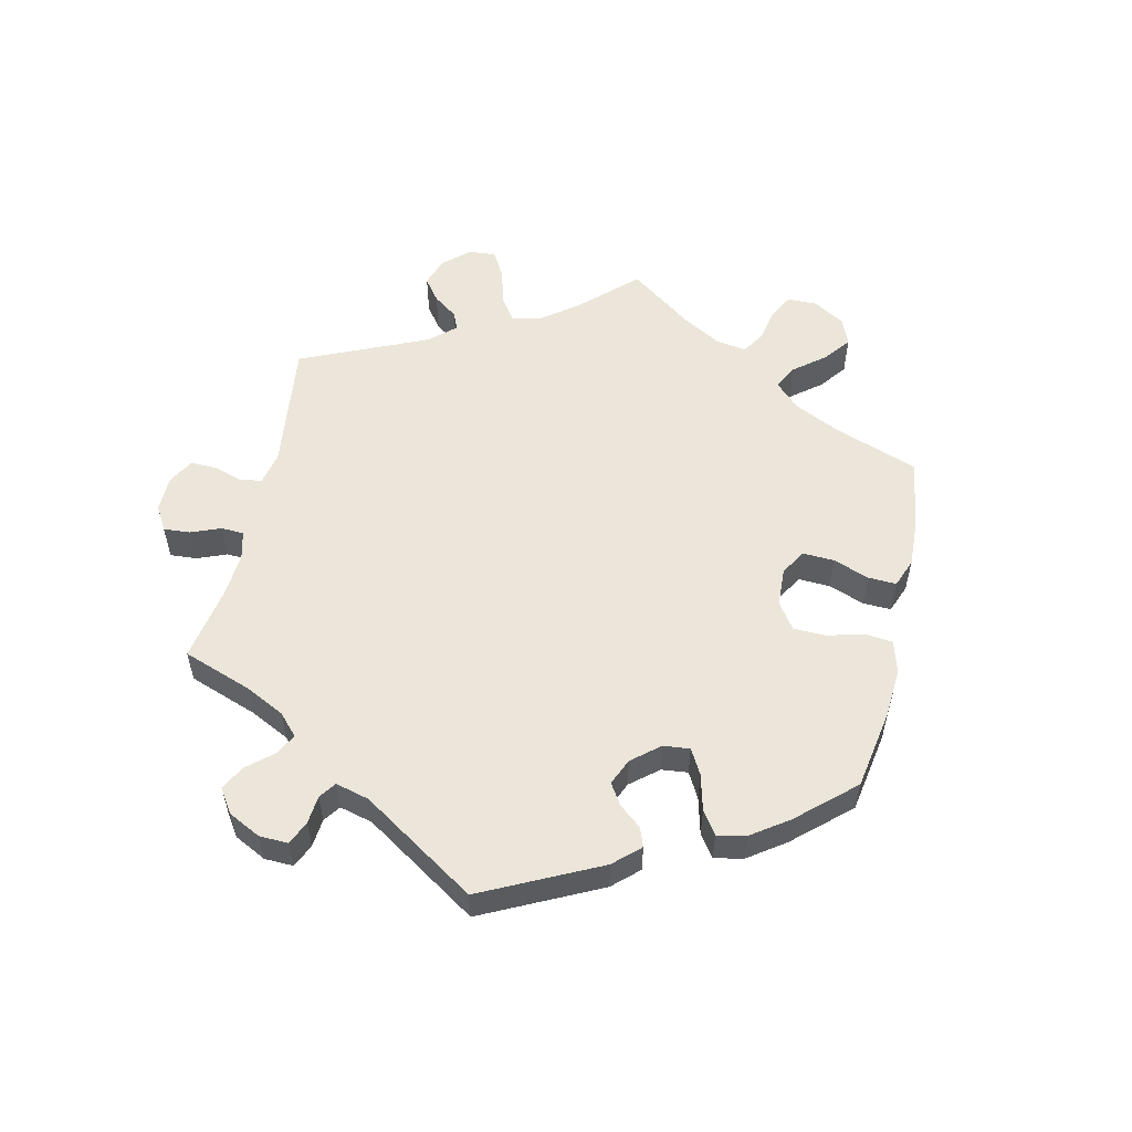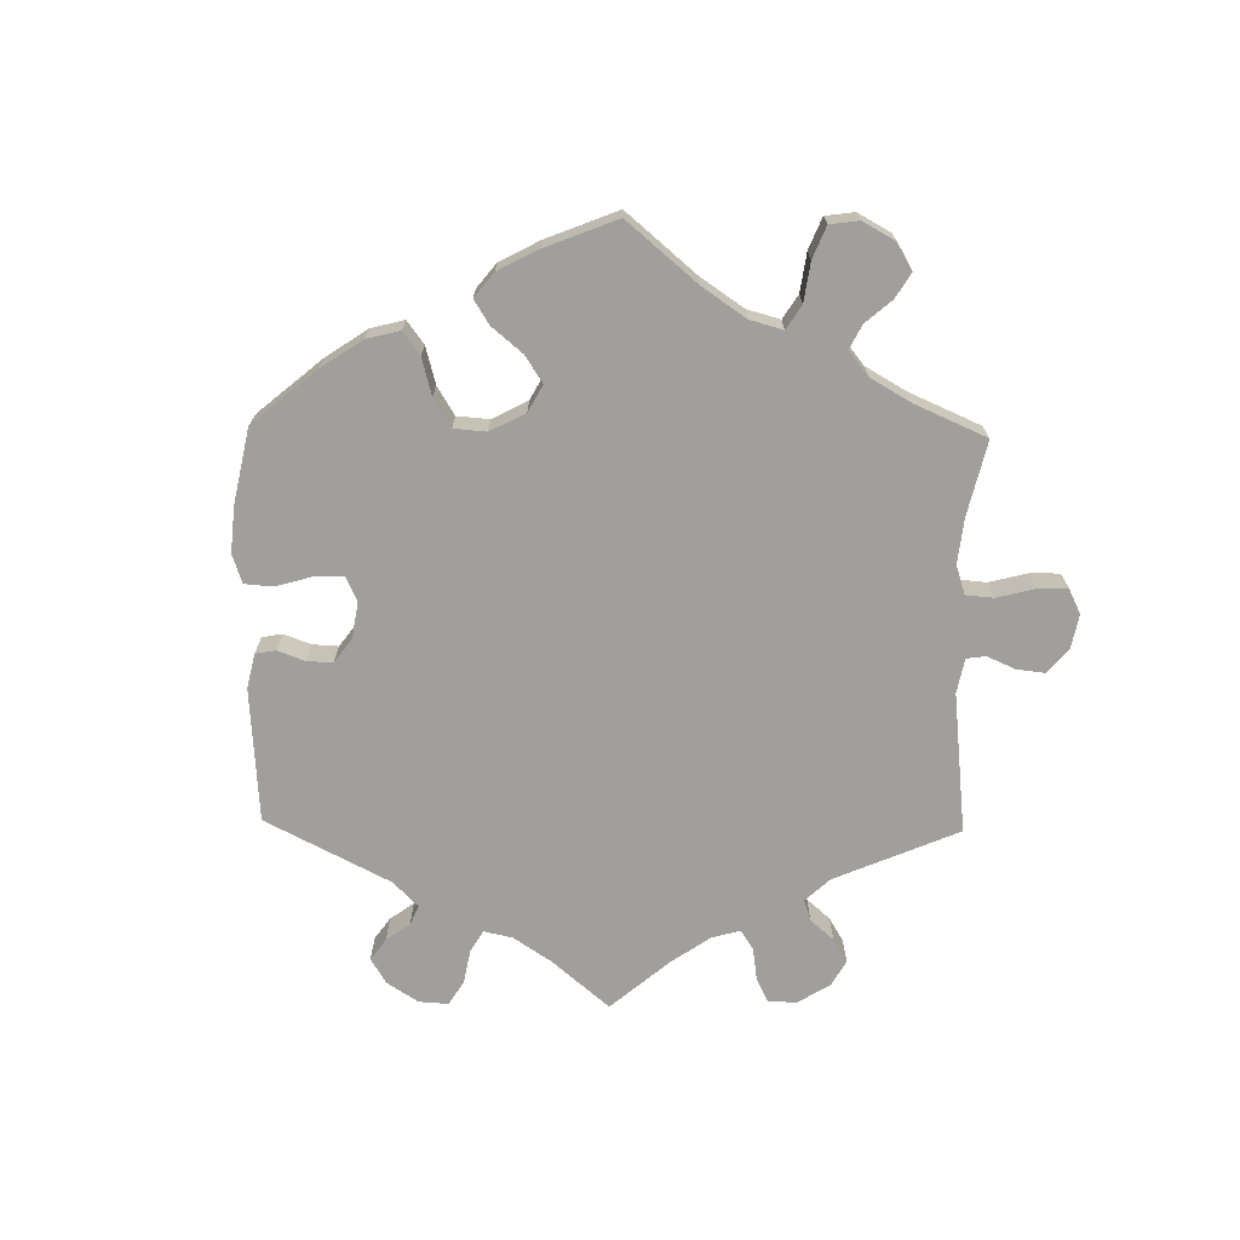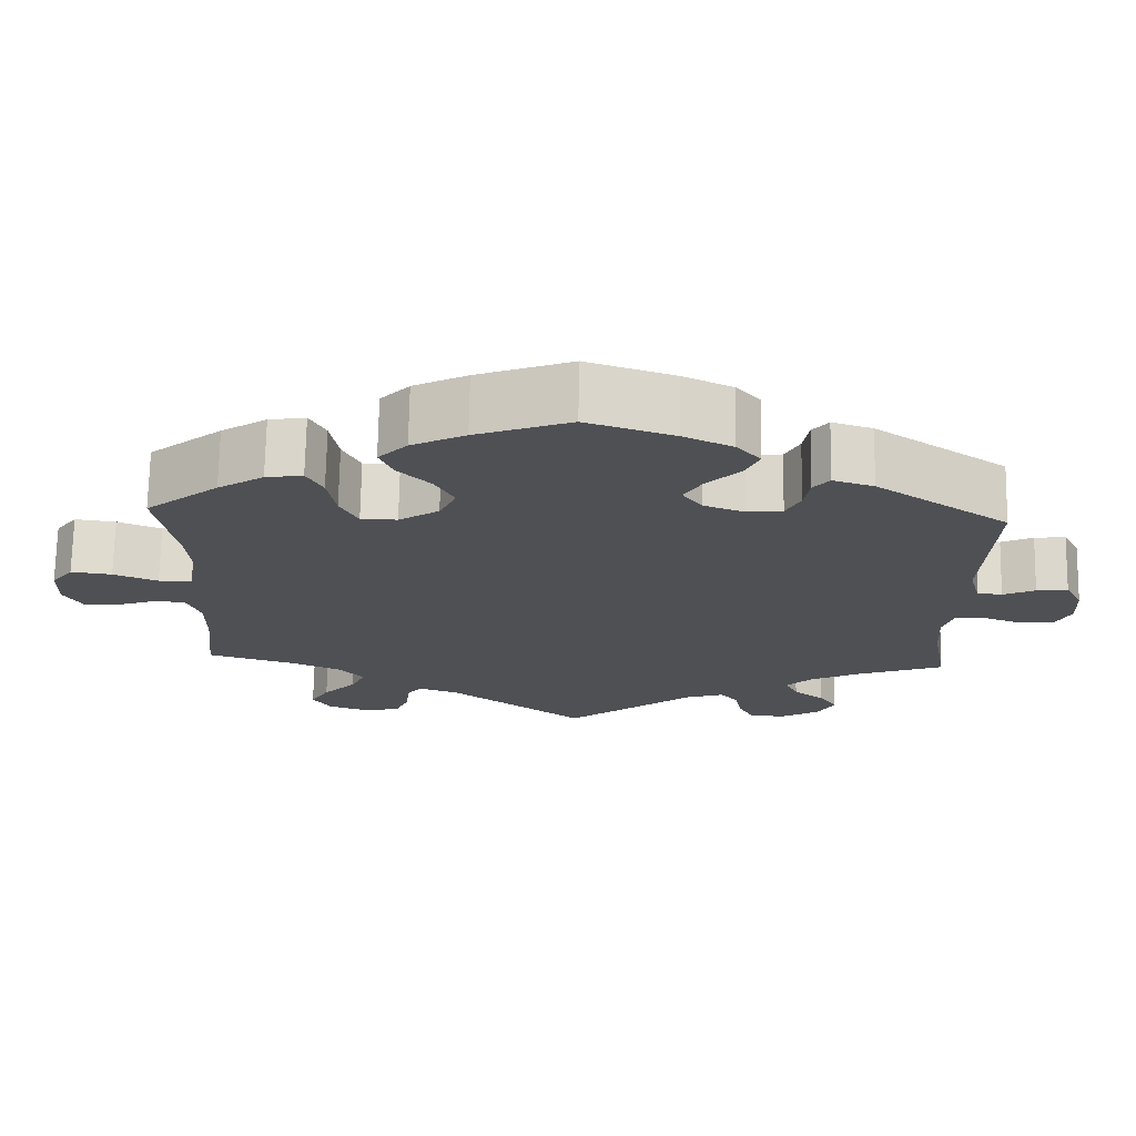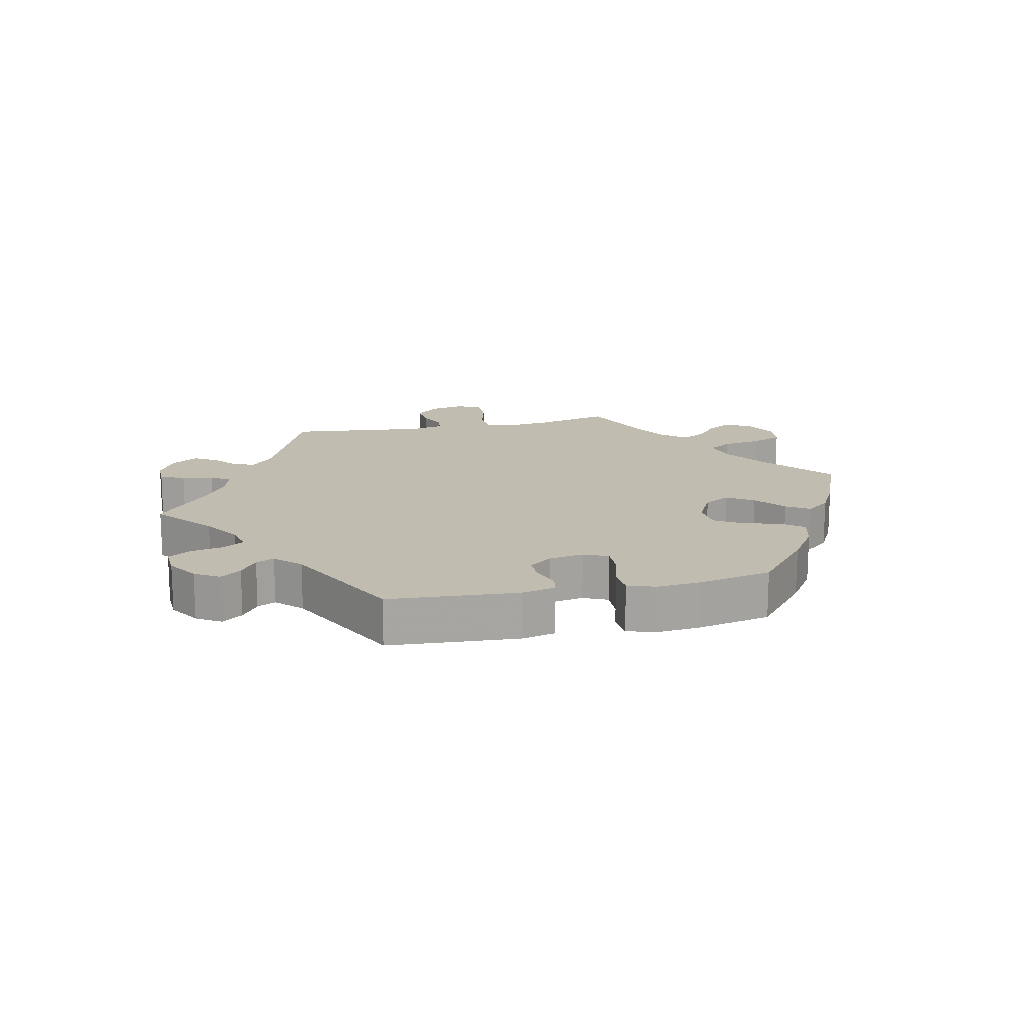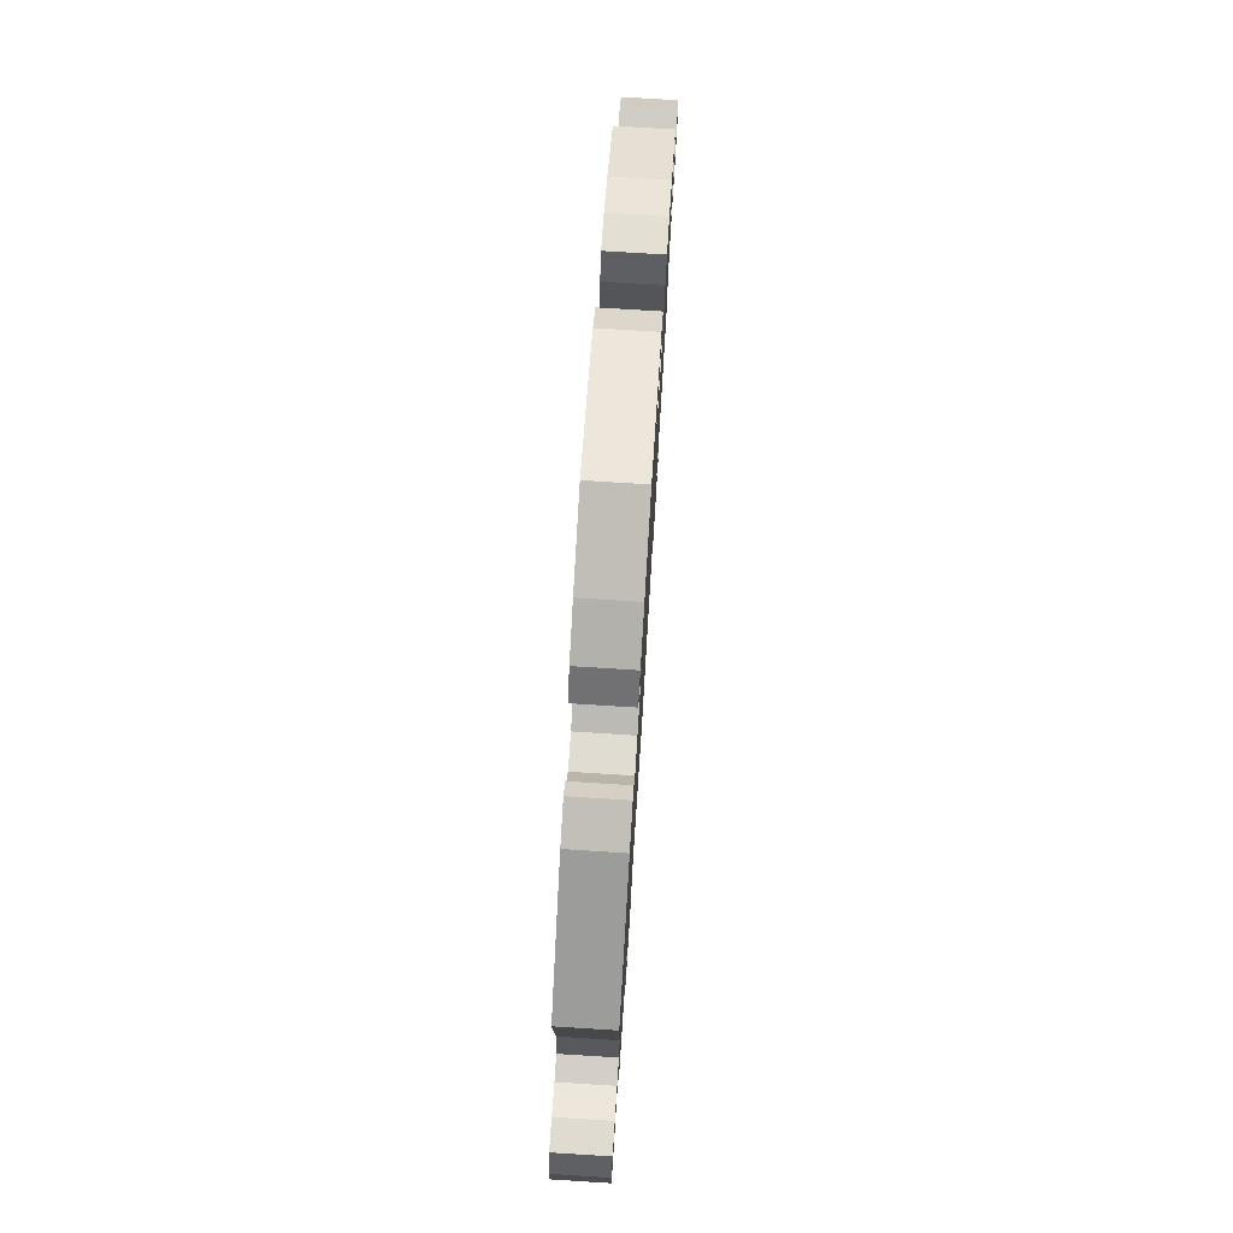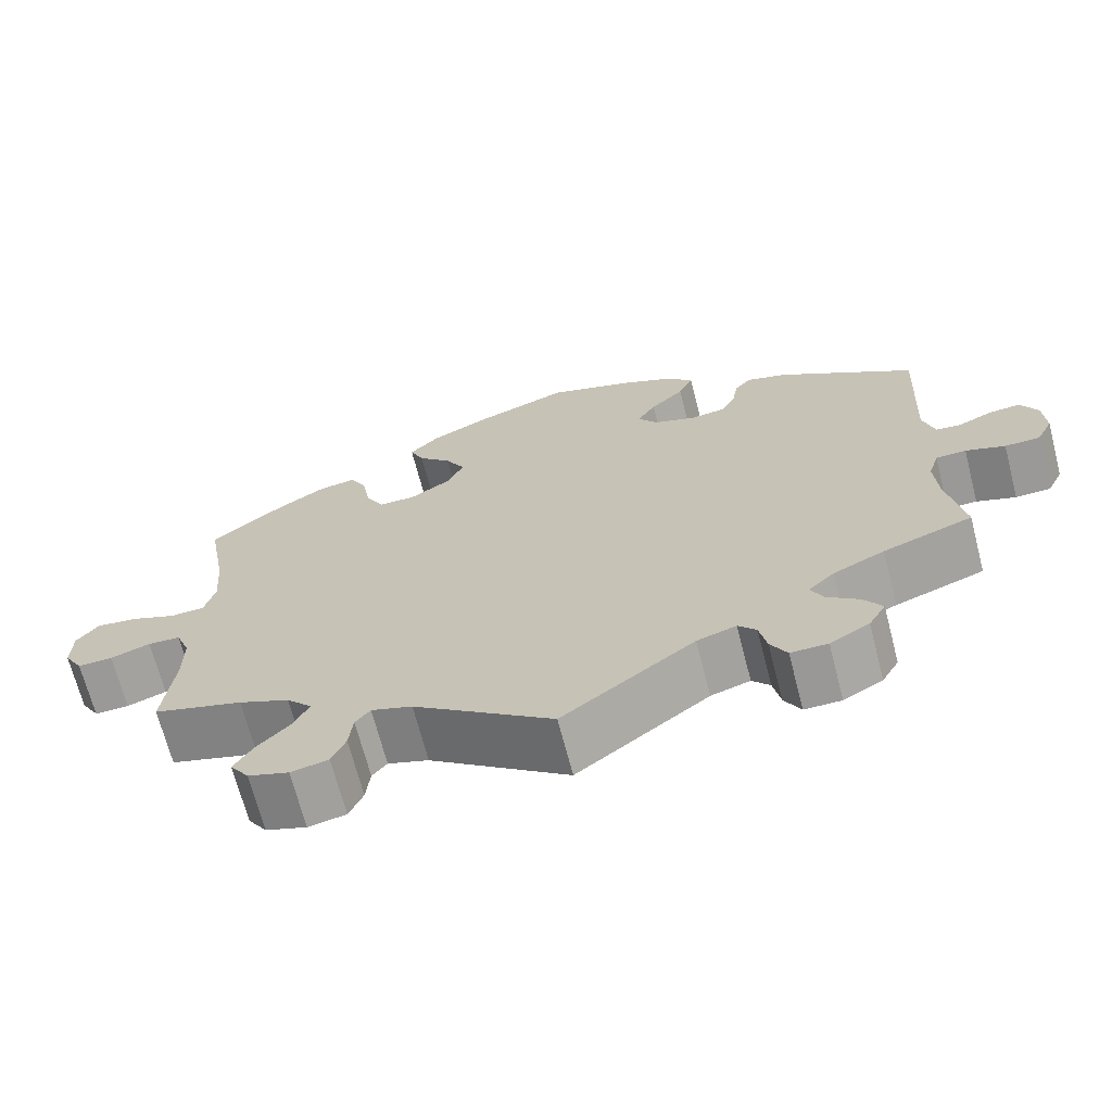
<metadata>
{"format":"obj","ext":"obj","renderer":"f3d","projection":"perspective","resolution":1024,"background":"white","views":[{"elev":55.5,"azim":-47.4,"up":"+Y"},{"elev":-71.2,"azim":59.0,"up":"+Y"},{"elev":71.0,"azim":-179.0,"up":"+Z"},{"elev":16.4,"azim":-42.3,"up":"+Y"},{"elev":75.8,"azim":-86.4,"up":"+Z"},{"elev":-68.6,"azim":-165.5,"up":"+Z"}]}
</metadata>
<code>
v 0.391 0.07 -0.322
v 0.329 0.07 -0.349
v 0.298 0.07 -0.383
v 0.316 0.07 -0.421
v 0.357 0.07 -0.463
v 0.38 0.07 -0.502
v 0.357 0.07 -0.536
v 0.307 0.07 -0.553
v 0.261 0.07 -0.544
v 0.244 0.07 -0.505
v 0.239 0.07 -0.459
v 0.221 0.07 -0.436
v 0.171 0.07 -0.453
v 0.001 0.07 -0.578
v -0.16 0.07 -0.457
v -0.208 0.07 -0.442
v -0.23 0.07 -0.467
v -0.239 0.07 -0.512
v -0.259 0.07 -0.548
v -0.304 0.07 -0.548
v -0.352 0.07 -0.521
v -0.373 0.07 -0.484
v -0.35 0.07 -0.45
v -0.312 0.07 -0.42
v -0.296 0.07 -0.389
v -0.328 0.07 -0.358
v -0.391 0.07 -0.328
v -0.5 0.07 -0.289
v -0.48 0.07 -0.178
v -0.476 0.07 -0.112
v -0.489 0.07 -0.07
v -0.526 0.07 -0.069
v -0.574 0.07 -0.086
v -0.617 0.07 -0.085
v -0.637 0.07 -0.045
v -0.634 0.07 0.01
v -0.613 0.07 0.049
v -0.574 0.07 0.045
v -0.534 0.07 0.027
v -0.503 0.07 0.03
v -0.489 0.07 0.081
v -0.5 0.07 0.289
v -0.334 0.07 0.401
v -0.283 0.07 0.417
v -0.263 0.07 0.393
v -0.256 0.07 0.351
v -0.238 0.07 0.316
v -0.194 0.07 0.311
v -0.143 0.07 0.33
v -0.119 0.07 0.363
v -0.142 0.07 0.401
v -0.183 0.07 0.441
v -0.201 0.07 0.479
v -0.171 0.07 0.513
v -0.109 0.07 0.542
v 0 0.07 0.578
v 0.118 0.07 0.535
v 0.185 0.07 0.502
v 0.221 0.07 0.465
v 0.204 0.07 0.426
v 0.163 0.07 0.385
v 0.139 0.07 0.341
v 0.16 0.07 0.297
v 0.21 0.07 0.265
v 0.255 0.07 0.266
v 0.277 0.07 0.309
v 0.287 0.07 0.367
v 0.307 0.07 0.405
v 0.353 0.07 0.398
v 0.41 0.07 0.362
v 0.501 0.07 0.29
v 0.477 0.07 0.156
v 0.471 0.07 0.078
v 0.484 0.07 0.028
v 0.526 0.07 0.026
v 0.581 0.07 0.048
v 0.632 0.07 0.055
v 0.659 0.07 0.02
v 0.66 0.07 -0.036
v 0.637 0.07 -0.075
v 0.594 0.07 -0.074
v 0.545 0.07 -0.057
v 0.505 0.07 -0.059
v 0.488 0.07 -0.103
v 0.488 0.07 -0.172
v 0.501 0.07 -0.289
v 0.391 0 -0.322
v 0.329 0 -0.349
v 0.298 0 -0.383
v 0.316 0 -0.421
v 0.357 0 -0.463
v 0.38 0 -0.502
v 0.357 0 -0.536
v 0.307 0 -0.553
v 0.261 0 -0.544
v 0.244 0 -0.505
v 0.239 0 -0.459
v 0.221 0 -0.436
v 0.171 0 -0.453
v 0.001 0 -0.578
v -0.16 0 -0.457
v -0.208 0 -0.442
v -0.23 0 -0.467
v -0.239 0 -0.512
v -0.259 0 -0.548
v -0.304 0 -0.548
v -0.352 0 -0.521
v -0.373 0 -0.484
v -0.35 0 -0.45
v -0.312 0 -0.42
v -0.296 0 -0.389
v -0.328 0 -0.358
v -0.391 0 -0.328
v -0.5 0 -0.289
v -0.48 0 -0.178
v -0.476 0 -0.112
v -0.489 0 -0.07
v -0.526 0 -0.069
v -0.574 0 -0.086
v -0.617 0 -0.085
v -0.637 0 -0.045
v -0.634 0 0.01
v -0.613 0 0.049
v -0.574 0 0.045
v -0.534 0 0.027
v -0.503 0 0.03
v -0.489 0 0.081
v -0.5 0 0.289
v -0.334 0 0.401
v -0.283 0 0.417
v -0.263 0 0.393
v -0.256 0 0.351
v -0.238 0 0.316
v -0.194 0 0.311
v -0.143 0 0.33
v -0.119 0 0.363
v -0.142 0 0.401
v -0.183 0 0.441
v -0.201 0 0.479
v -0.171 0 0.513
v -0.109 0 0.542
v 0 0 0.578
v 0.118 0 0.535
v 0.185 0 0.502
v 0.221 0 0.465
v 0.204 0 0.426
v 0.163 0 0.385
v 0.139 0 0.341
v 0.16 0 0.297
v 0.21 0 0.265
v 0.255 0 0.266
v 0.277 0 0.309
v 0.287 0 0.367
v 0.307 0 0.405
v 0.353 0 0.398
v 0.41 0 0.362
v 0.501 0 0.29
v 0.477 0 0.156
v 0.471 0 0.078
v 0.484 0 0.028
v 0.526 0 0.026
v 0.581 0 0.048
v 0.632 0 0.055
v 0.659 0 0.02
v 0.66 0 -0.036
v 0.637 0 -0.075
v 0.594 0 -0.074
v 0.545 0 -0.057
v 0.505 0 -0.059
v 0.488 0 -0.103
v 0.488 0 -0.172
v 0.501 0 -0.289
f 85 86 1
f 84 85 1 2
f 83 84 2 3
f 79 80 81 82
f 79 82 83
f 78 79 83
f 75 76 77 78
f 75 78 83
f 74 75 83 3
f 69 70 71 72
f 69 72 73
f 66 67 68 69
f 65 66 69 73
f 64 65 73 74
f 58 59 60 61
f 58 61 62
f 57 58 62
f 56 57 62
f 55 56 62 63
f 51 52 53 54
f 50 51 54 55
f 43 44 45 46
f 41 42 43 46
f 40 41 46 47
f 36 37 38 39
f 36 39 40
f 35 36 40
f 32 33 34 35
f 31 32 35 40
f 30 31 40 47
f 27 28 29
f 26 27 29 30
f 25 26 30 47
f 21 22 23 24
f 21 24 25
f 20 21 25
f 17 18 19 20
f 16 17 20 25
f 15 16 25 47
f 13 14 15 47
f 8 9 10 11
f 6 7 8 11
f 4 5 6 11
f 3 4 11 12
f 63 64 74 3
f 50 55 63 3
f 12 13 47 48
f 12 48 49
f 3 12 49 50
f 87 172 171
f 88 87 171 170
f 89 88 170 169
f 168 167 166 165
f 169 168 165
f 169 165 164
f 164 163 162 161
f 169 164 161
f 89 169 161 160
f 158 157 156 155
f 159 158 155
f 155 154 153 152
f 159 155 152 151
f 160 159 151 150
f 147 146 145 144
f 148 147 144
f 148 144 143
f 148 143 142
f 149 148 142 141
f 140 139 138 137
f 141 140 137 136
f 132 131 130 129
f 132 129 128 127
f 133 132 127 126
f 125 124 123 122
f 126 125 122
f 126 122 121
f 121 120 119 118
f 126 121 118 117
f 133 126 117 116
f 115 114 113
f 116 115 113 112
f 133 116 112 111
f 110 109 108 107
f 111 110 107
f 111 107 106
f 106 105 104 103
f 111 106 103 102
f 133 111 102 101
f 133 101 100 99
f 97 96 95 94
f 97 94 93 92
f 97 92 91 90
f 98 97 90 89
f 89 160 150 149
f 89 149 141 136
f 134 133 99 98
f 135 134 98
f 136 135 98 89
f 1 87 88 2
f 2 88 89 3
f 3 89 90 4
f 4 90 91 5
f 5 91 92 6
f 6 92 93 7
f 7 93 94 8
f 8 94 95 9
f 9 95 96 10
f 10 96 97 11
f 11 97 98 12
f 12 98 99 13
f 13 99 100 14
f 14 100 101 15
f 15 101 102 16
f 16 102 103 17
f 17 103 104 18
f 18 104 105 19
f 19 105 106 20
f 20 106 107 21
f 21 107 108 22
f 22 108 109 23
f 23 109 110 24
f 24 110 111 25
f 25 111 112 26
f 26 112 113 27
f 27 113 114 28
f 28 114 115 29
f 29 115 116 30
f 30 116 117 31
f 31 117 118 32
f 32 118 119 33
f 33 119 120 34
f 34 120 121 35
f 35 121 122 36
f 36 122 123 37
f 37 123 124 38
f 38 124 125 39
f 39 125 126 40
f 40 126 127 41
f 41 127 128 42
f 42 128 129 43
f 43 129 130 44
f 44 130 131 45
f 45 131 132 46
f 46 132 133 47
f 47 133 134 48
f 48 134 135 49
f 49 135 136 50
f 50 136 137 51
f 51 137 138 52
f 52 138 139 53
f 53 139 140 54
f 54 140 141 55
f 55 141 142 56
f 56 142 143 57
f 57 143 144 58
f 58 144 145 59
f 59 145 146 60
f 60 146 147 61
f 61 147 148 62
f 62 148 149 63
f 63 149 150 64
f 64 150 151 65
f 65 151 152 66
f 66 152 153 67
f 67 153 154 68
f 68 154 155 69
f 69 155 156 70
f 70 156 157 71
f 71 157 158 72
f 72 158 159 73
f 73 159 160 74
f 74 160 161 75
f 75 161 162 76
f 76 162 163 77
f 77 163 164 78
f 78 164 165 79
f 79 165 166 80
f 80 166 167 81
f 81 167 168 82
f 82 168 169 83
f 83 169 170 84
f 84 170 171 85
f 85 171 172 86
f 86 172 87 1

</code>
